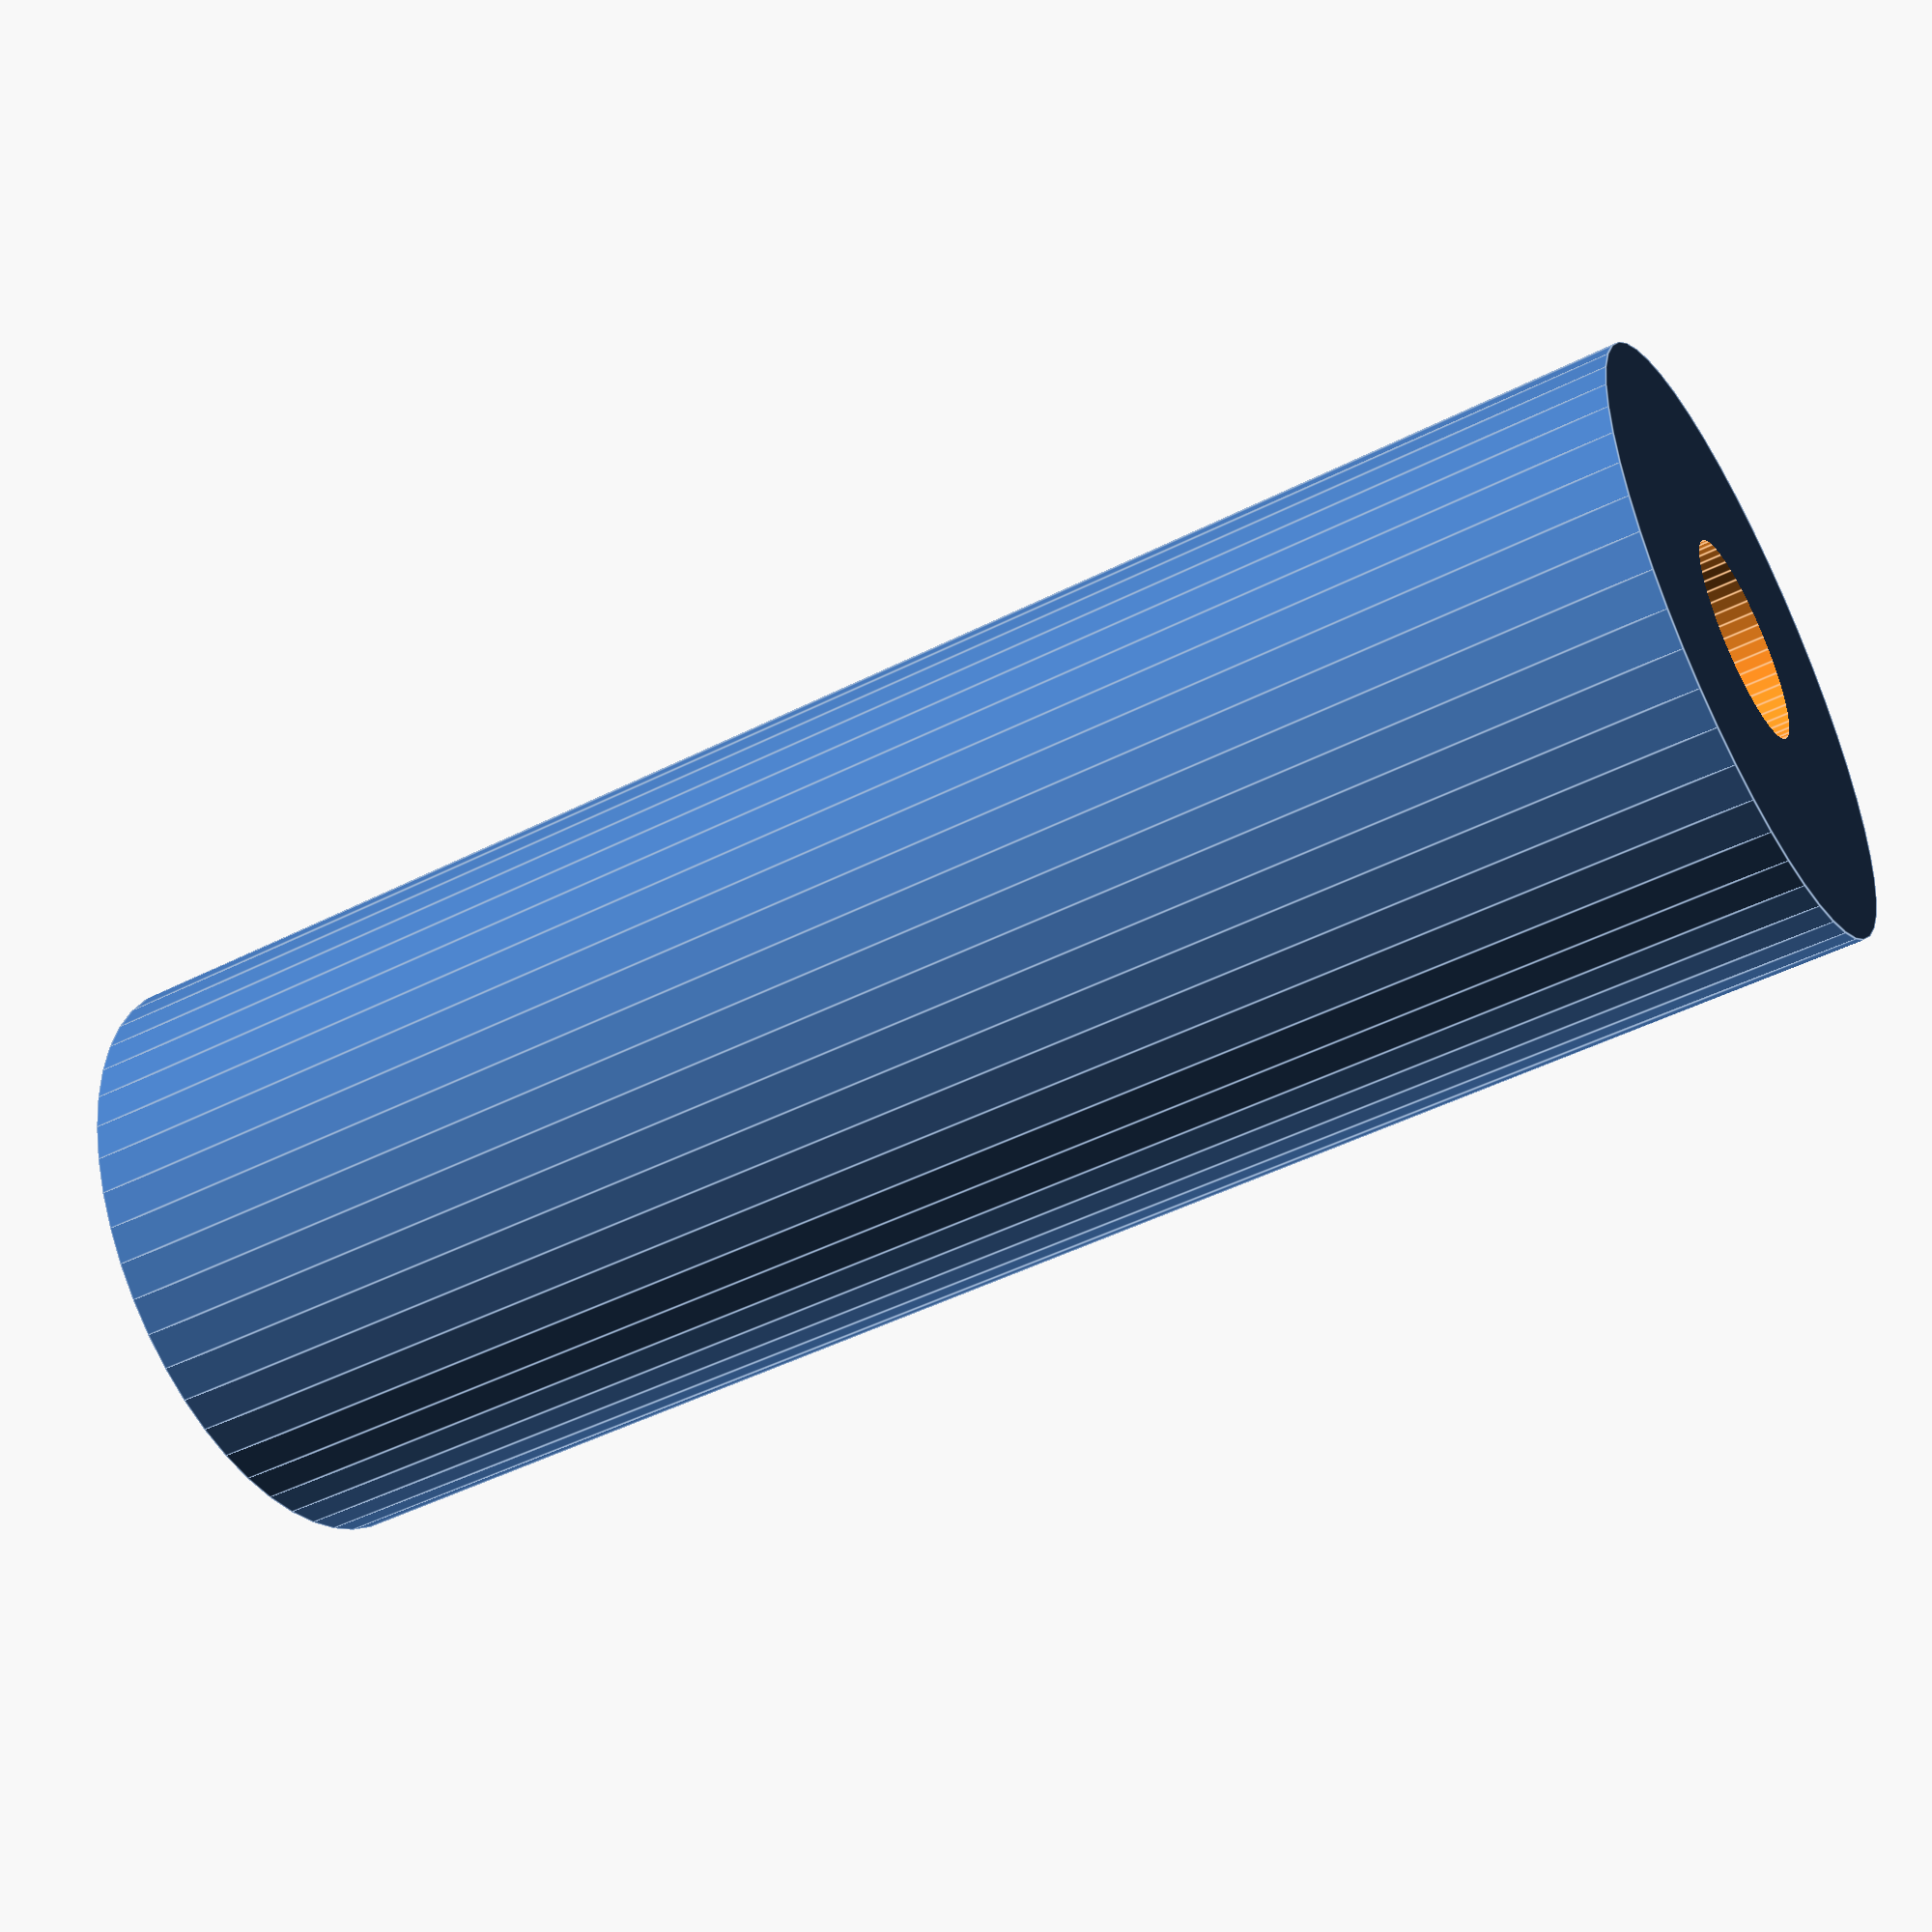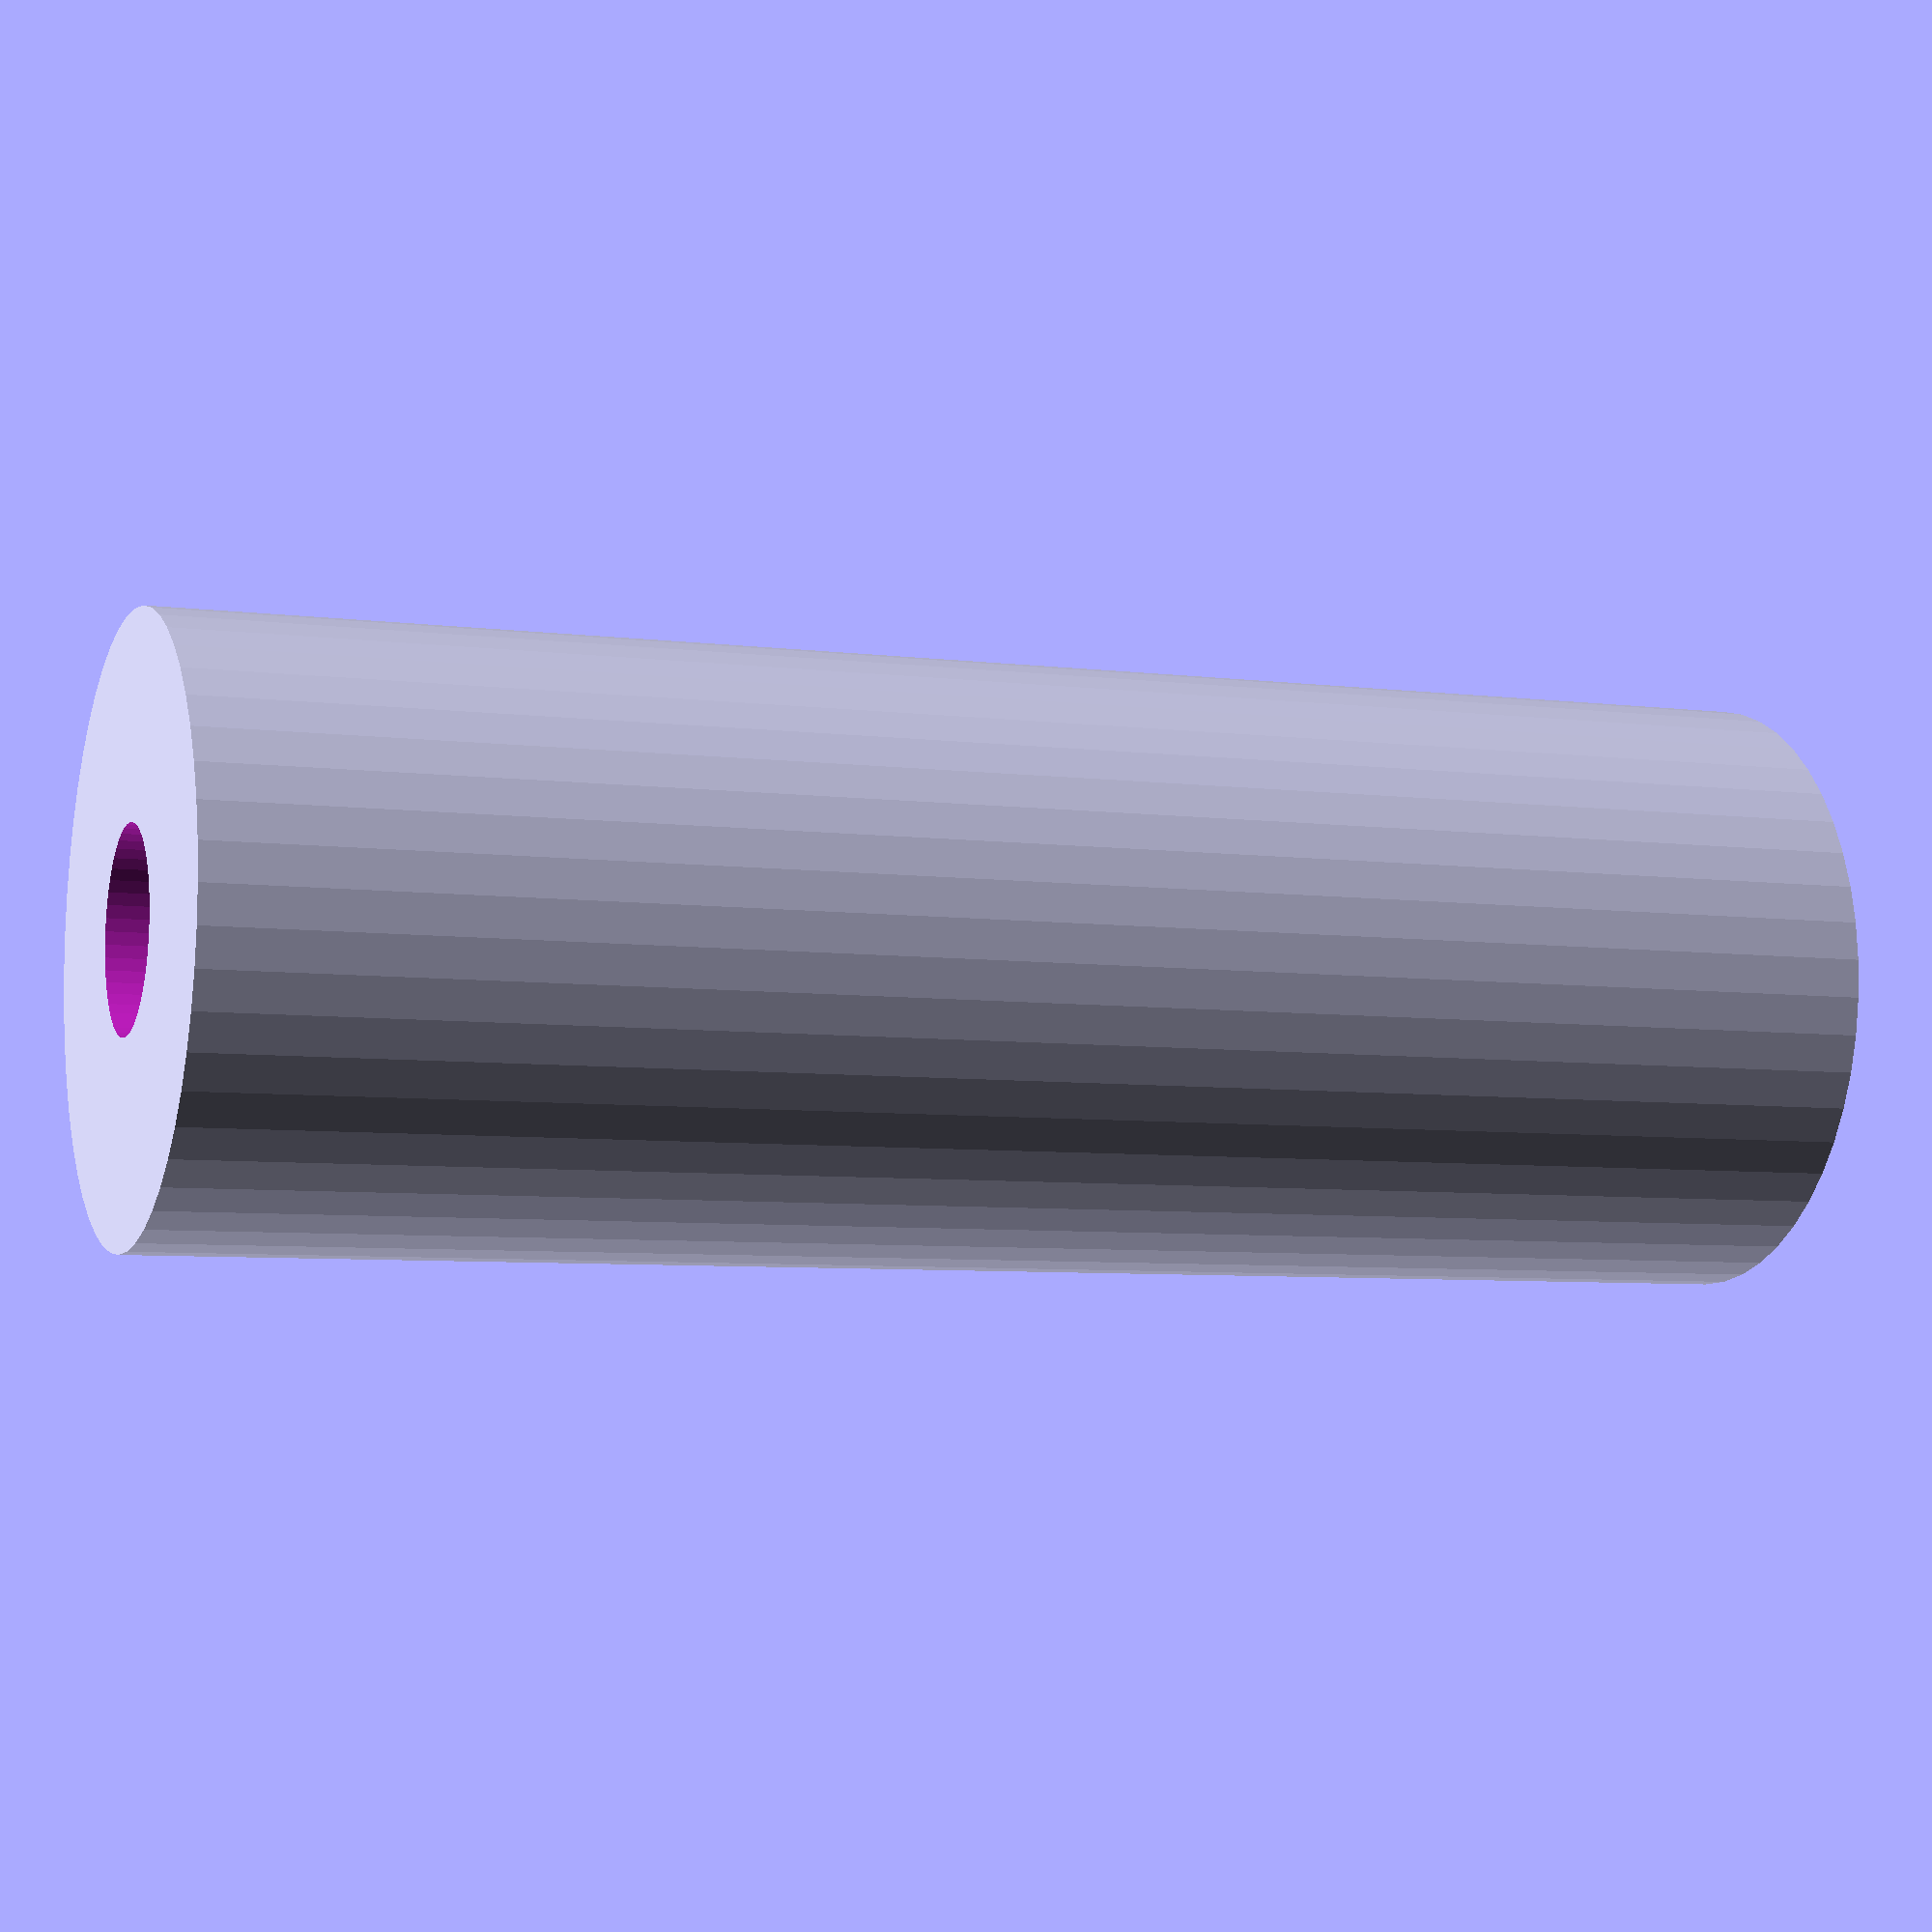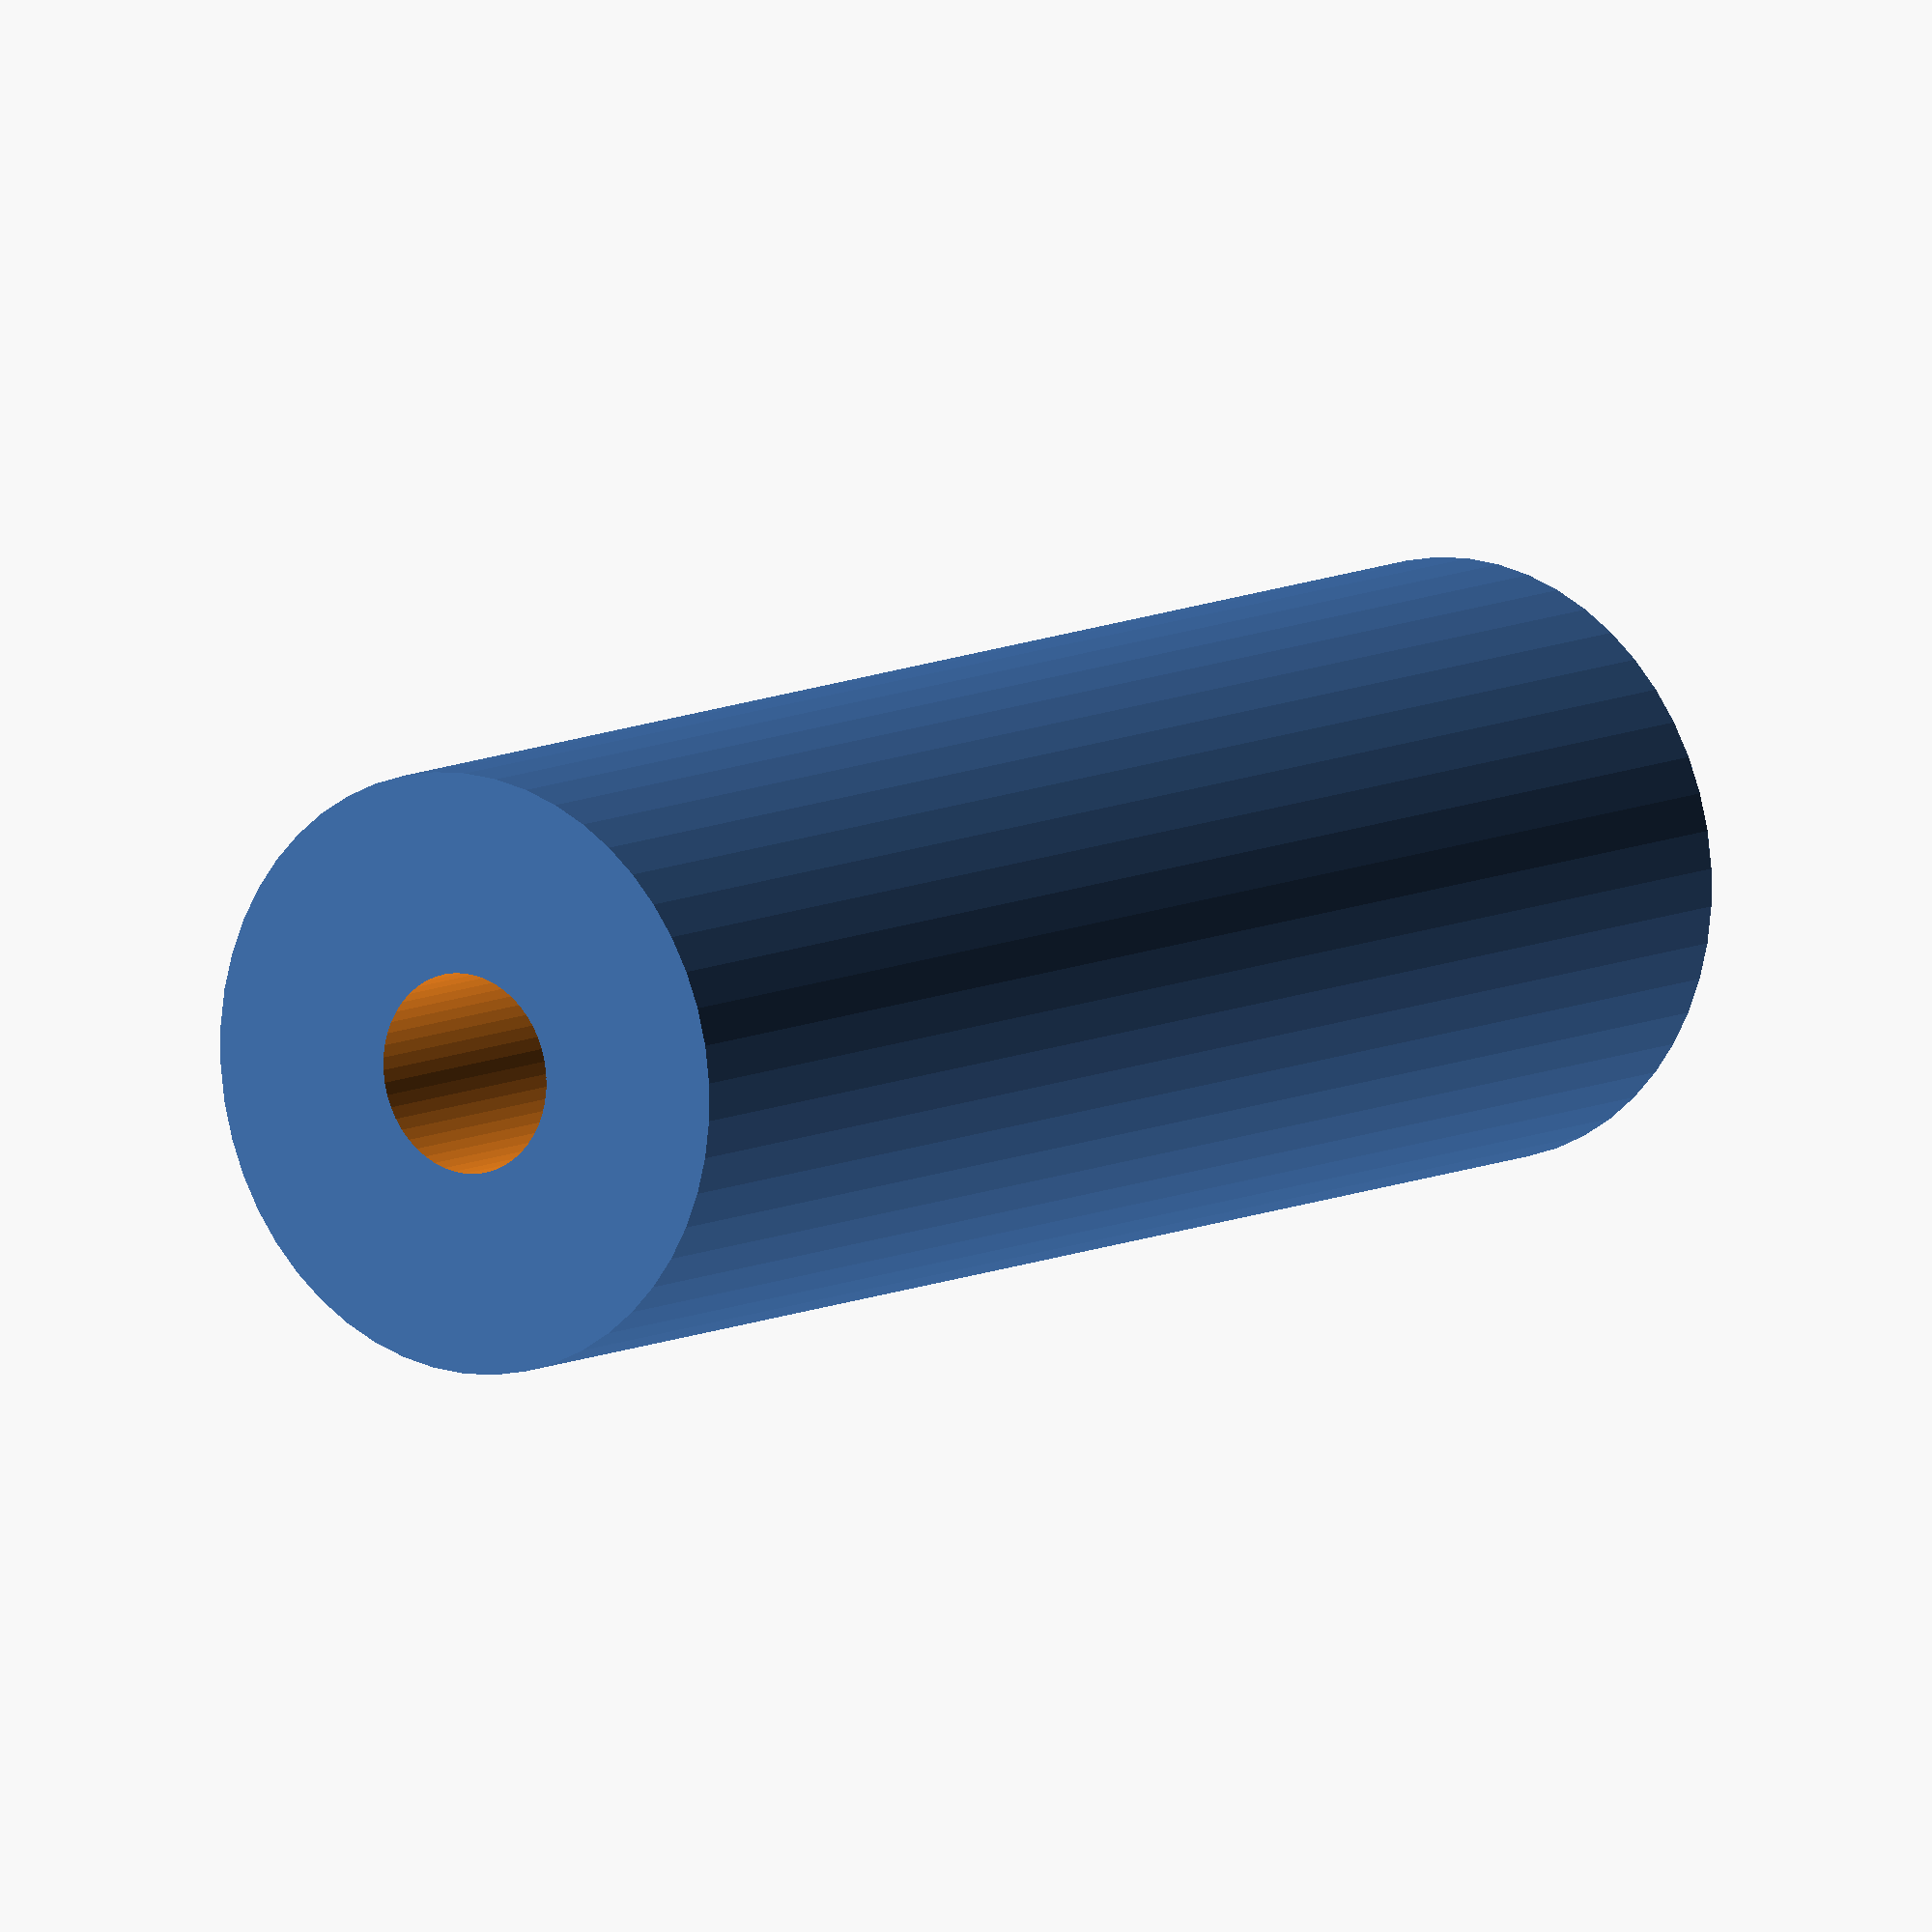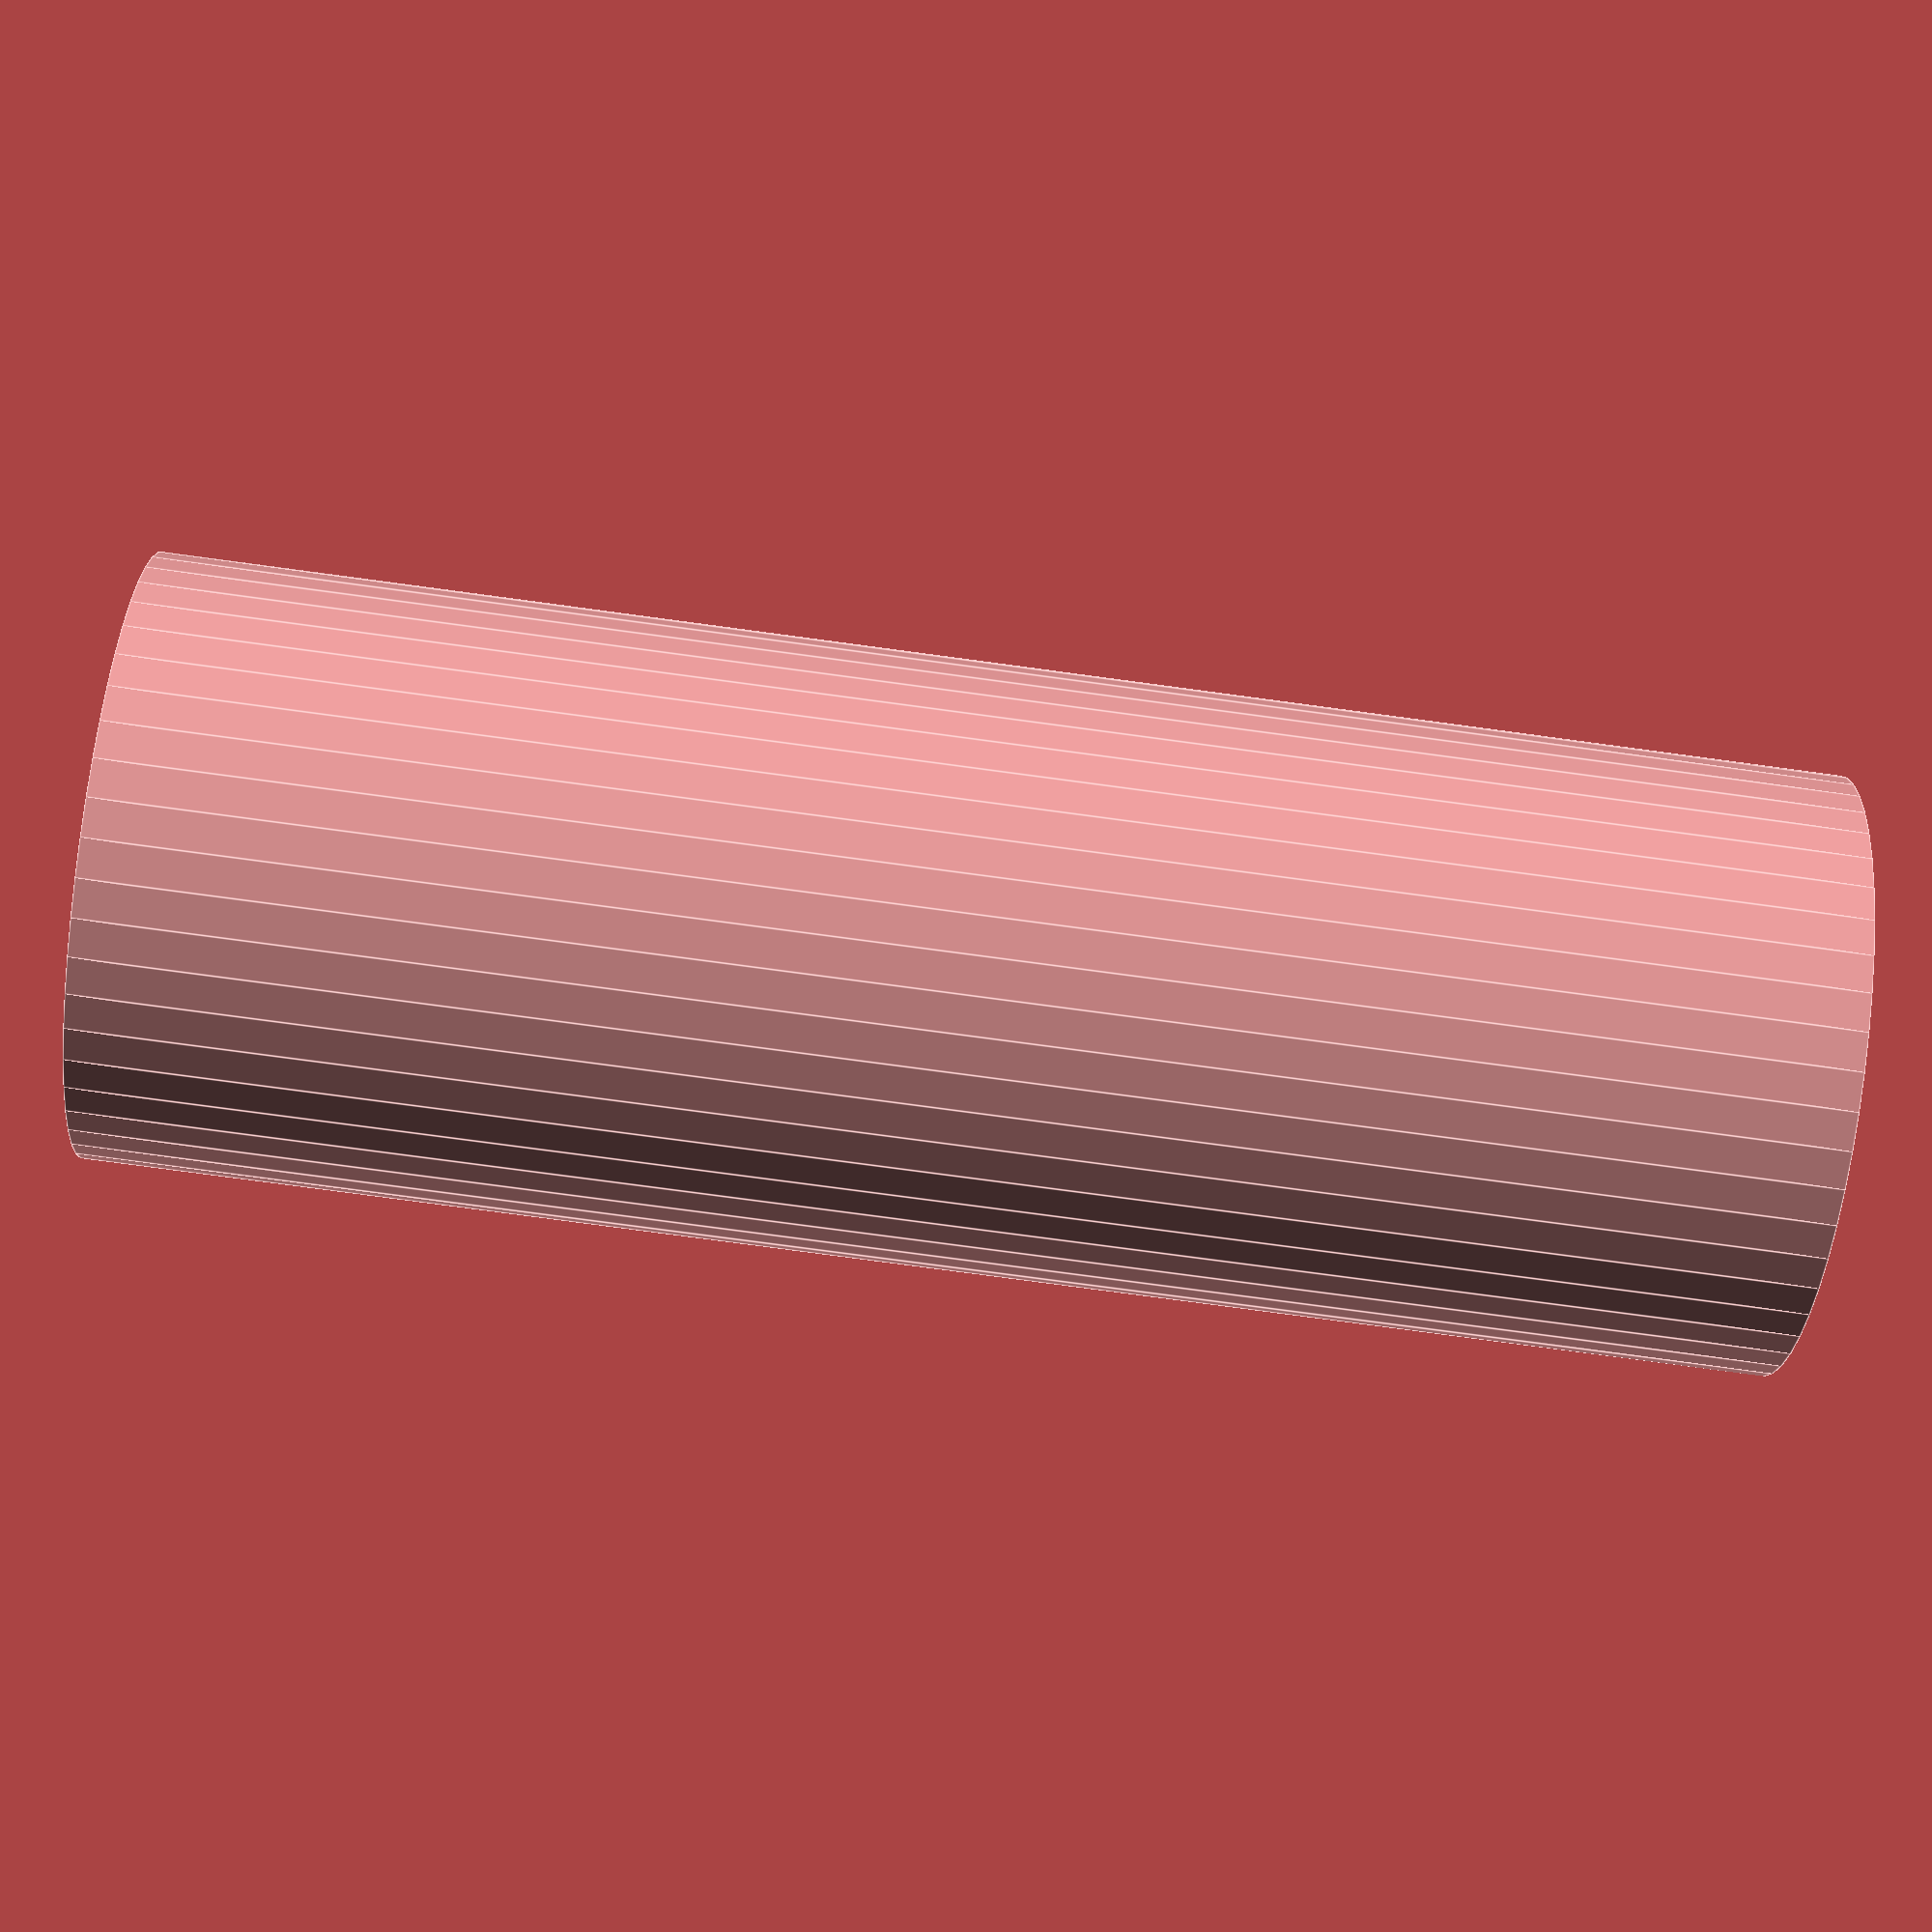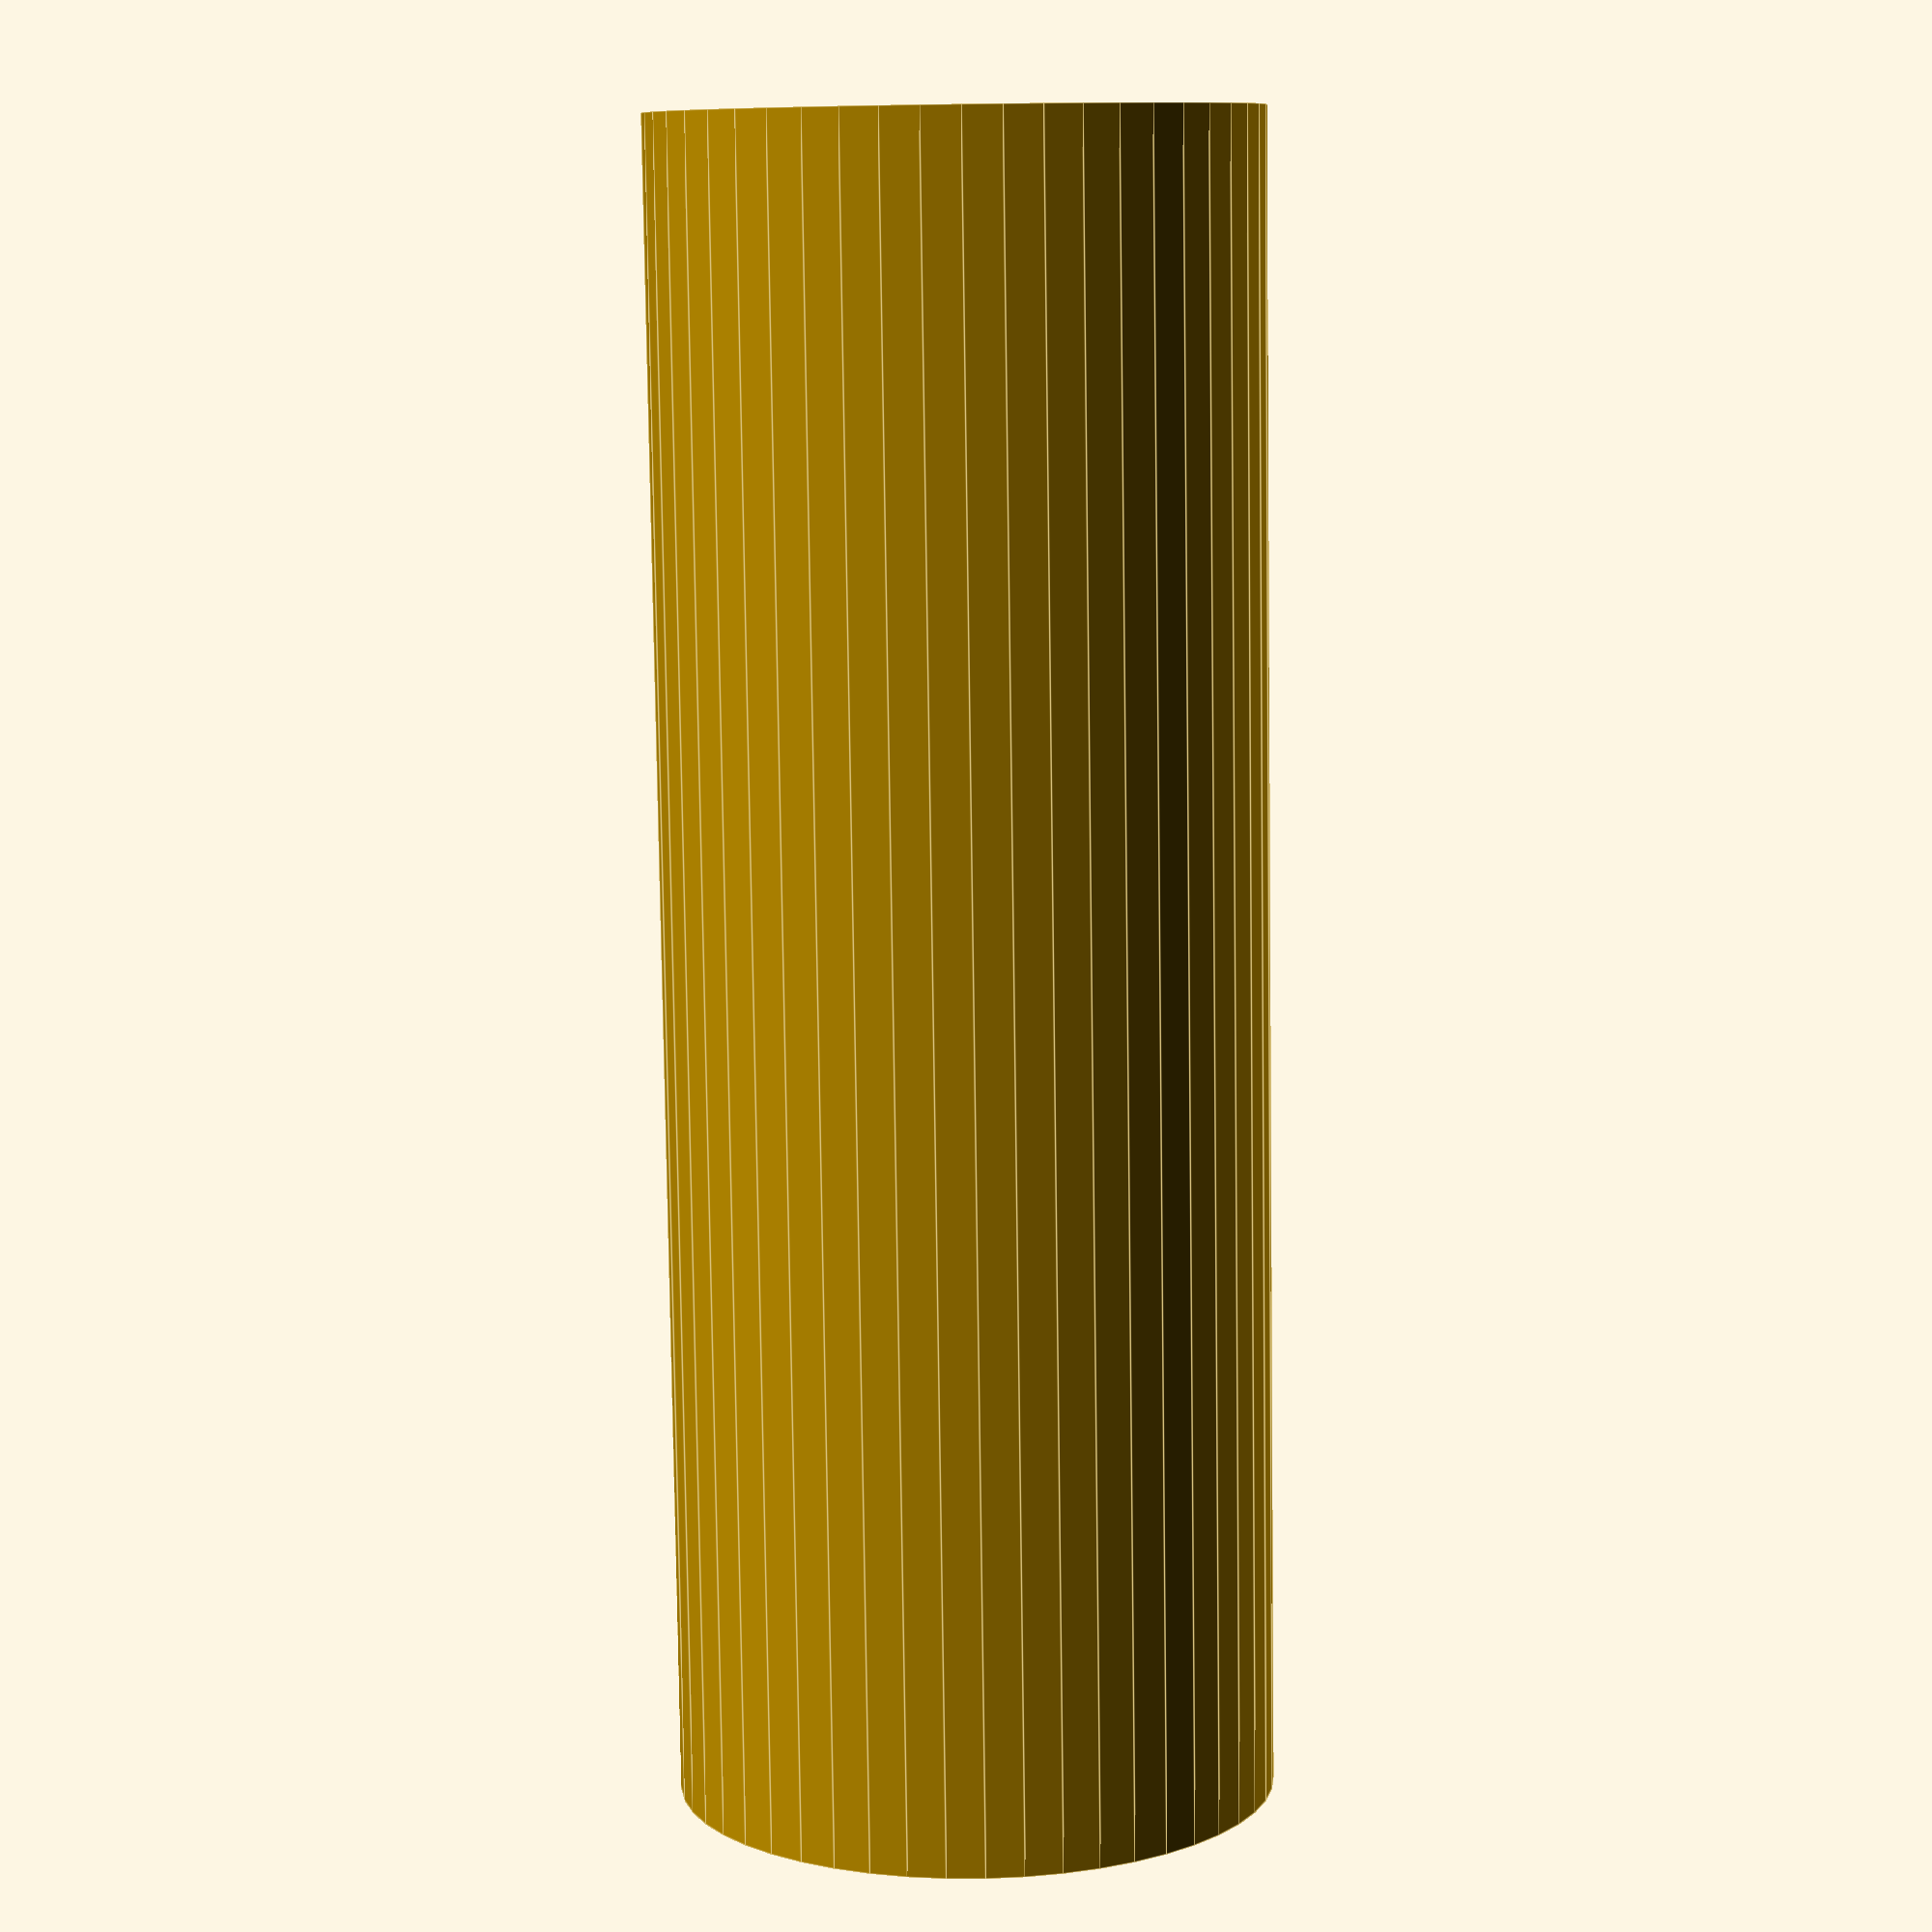
<openscad>
$fn = 50;


difference() {
	union() {
		translate(v = [0, 0, -50.0000000000]) {
			cylinder(h = 100, r = 18.0000000000);
		}
	}
	union() {
		translate(v = [0, 0, -100.0000000000]) {
			cylinder(h = 200, r = 6);
		}
	}
}
</openscad>
<views>
elev=47.1 azim=250.1 roll=119.8 proj=p view=edges
elev=6.3 azim=351.1 roll=68.6 proj=p view=wireframe
elev=170.9 azim=17.9 roll=323.6 proj=o view=solid
elev=256.5 azim=168.1 roll=97.7 proj=p view=edges
elev=260.8 azim=59.8 roll=179.2 proj=p view=edges
</views>
